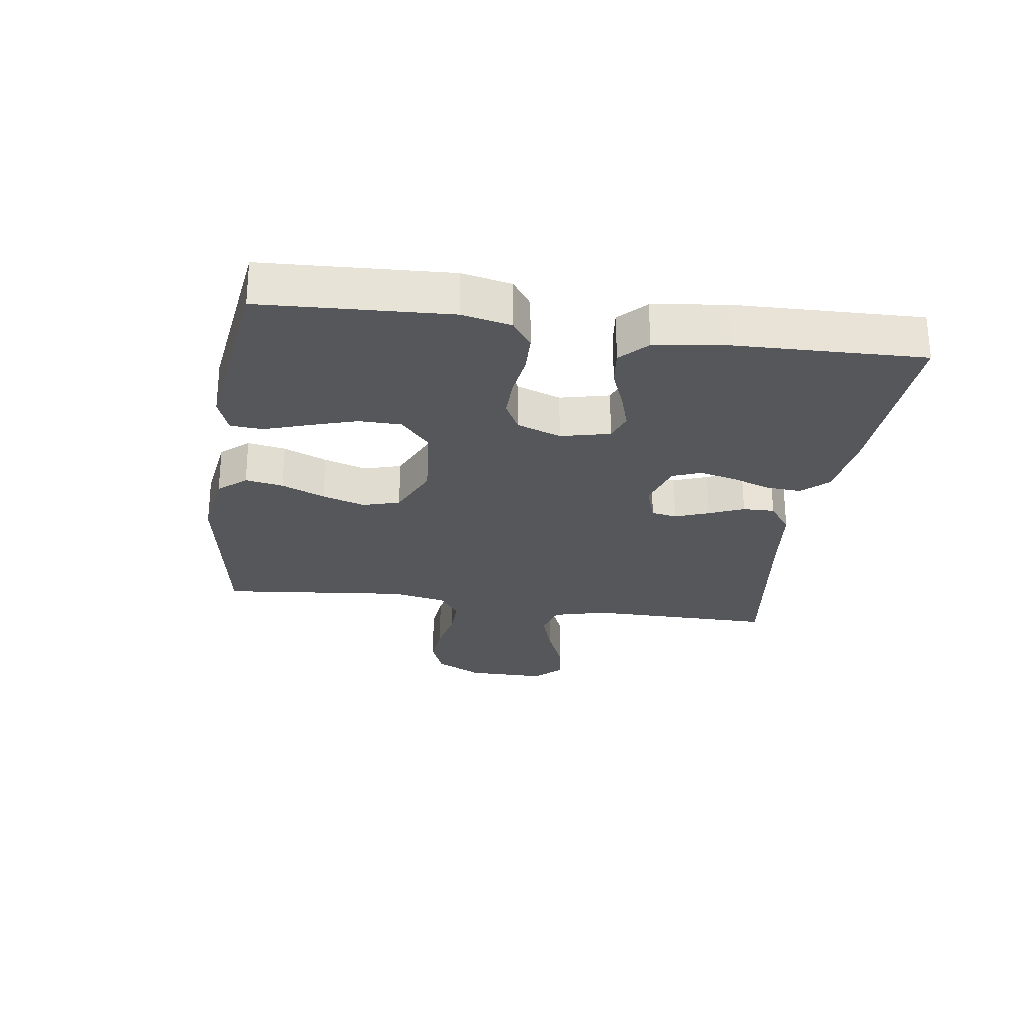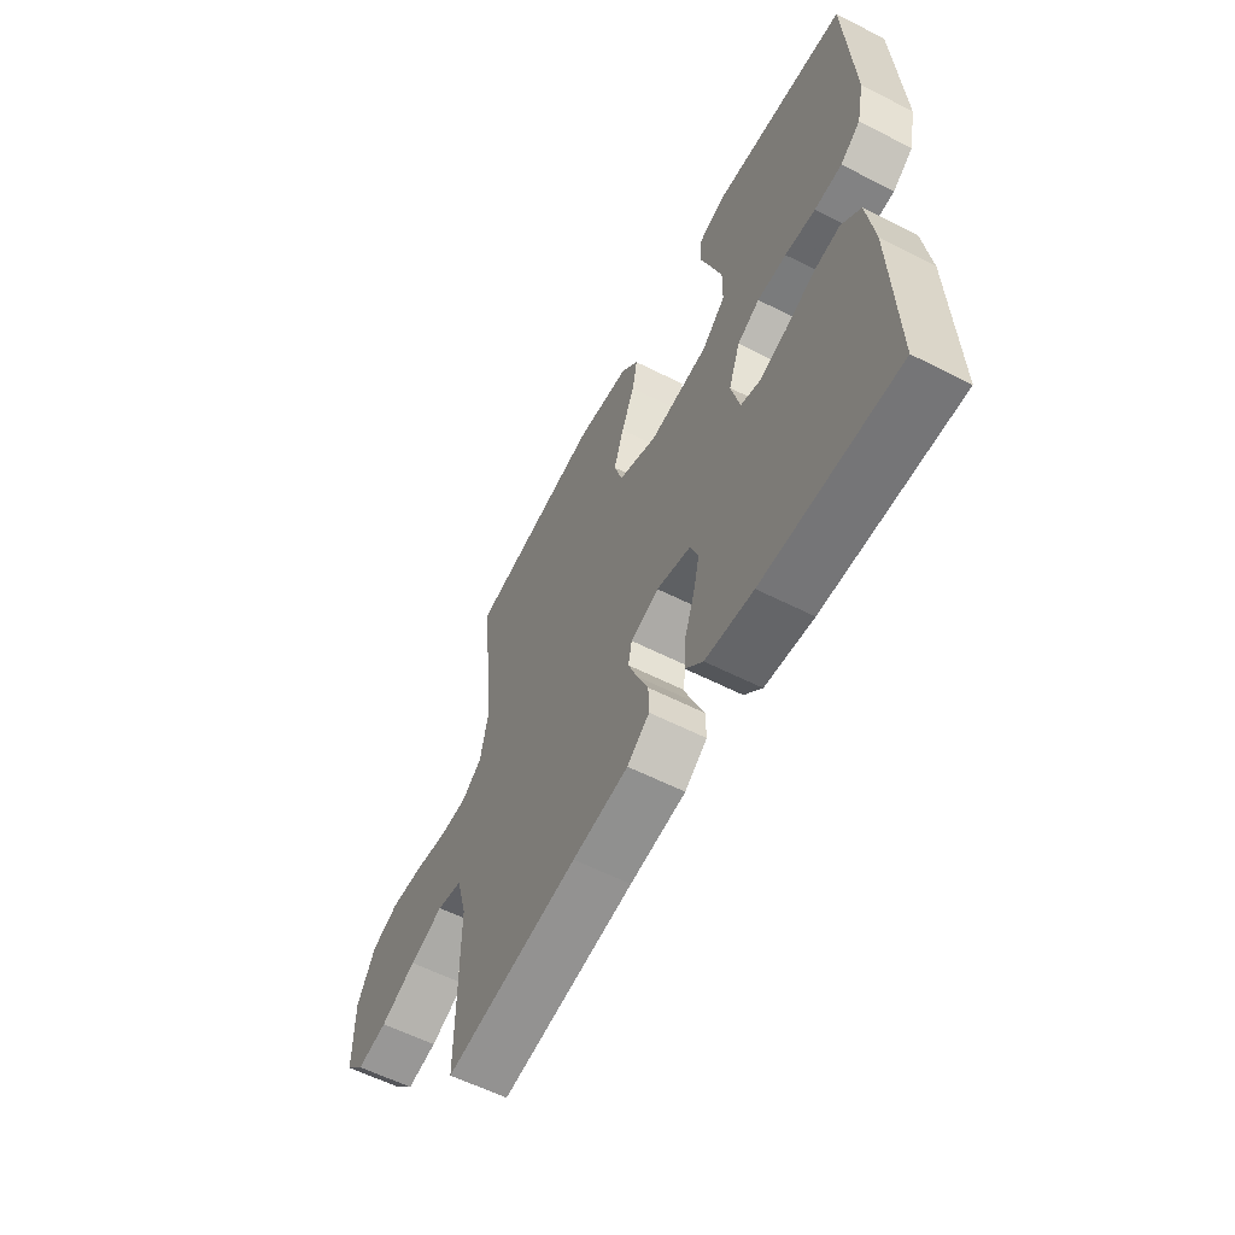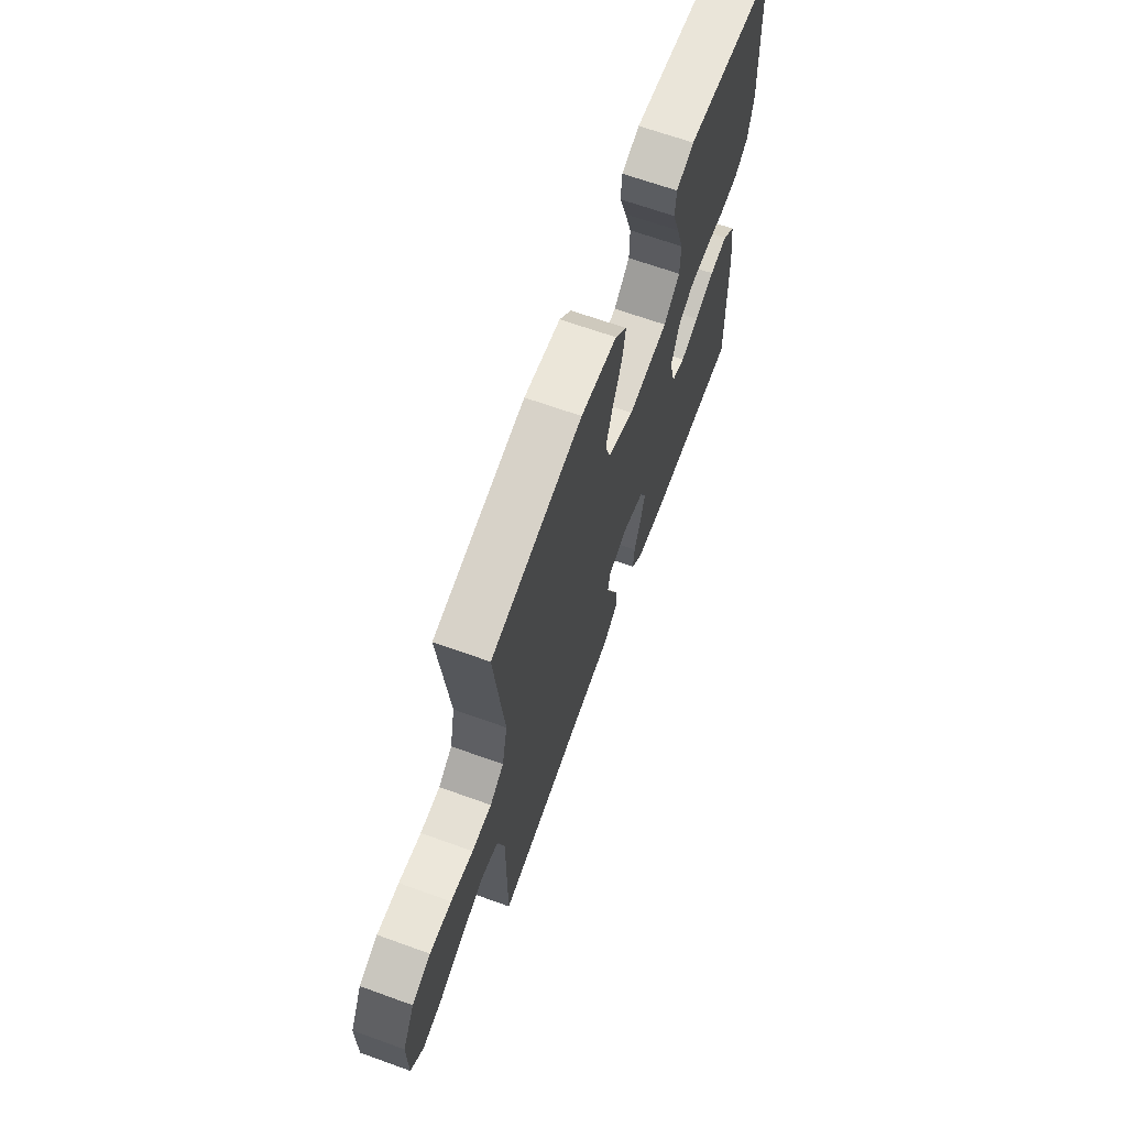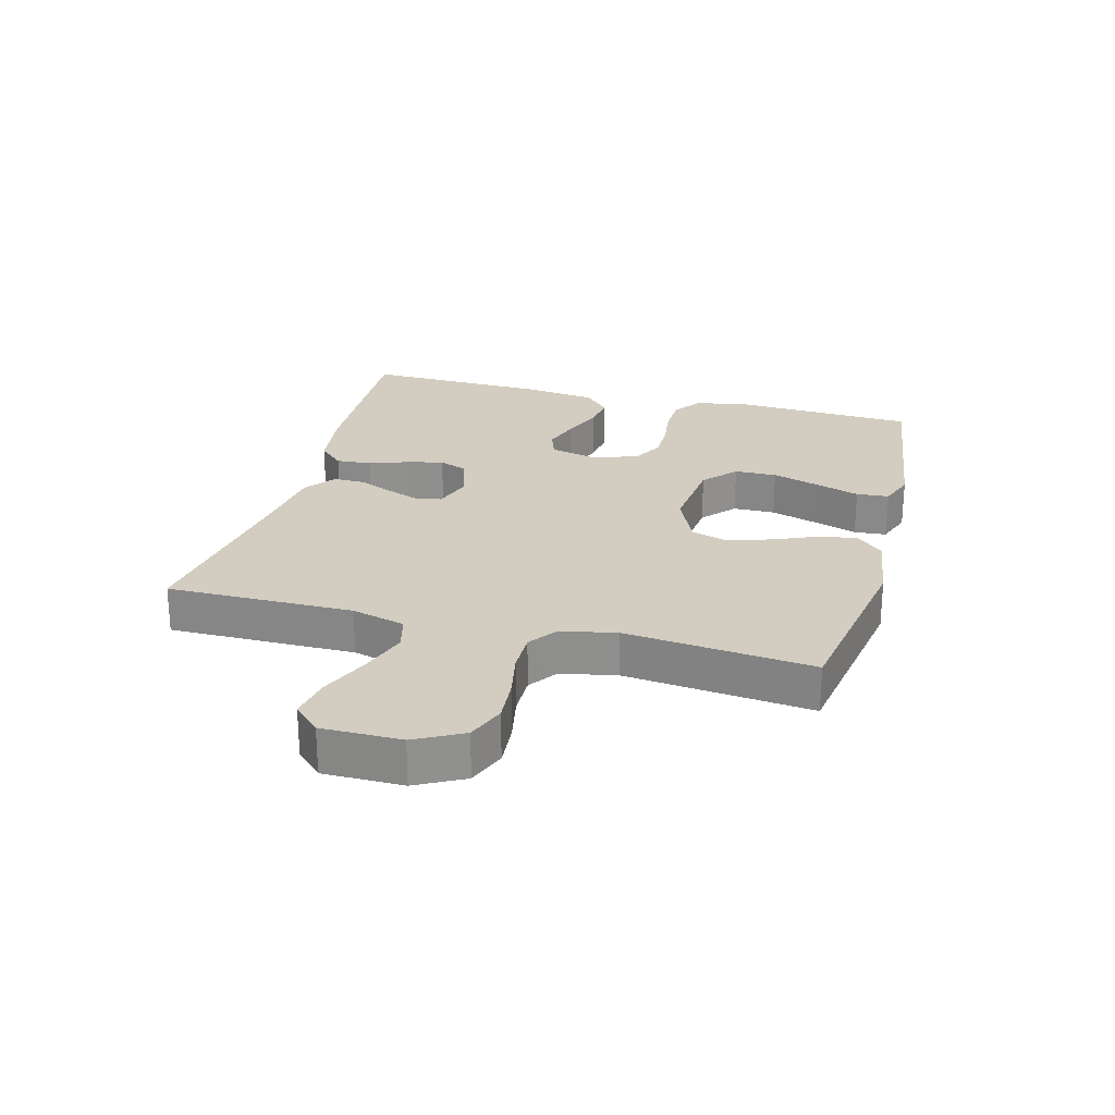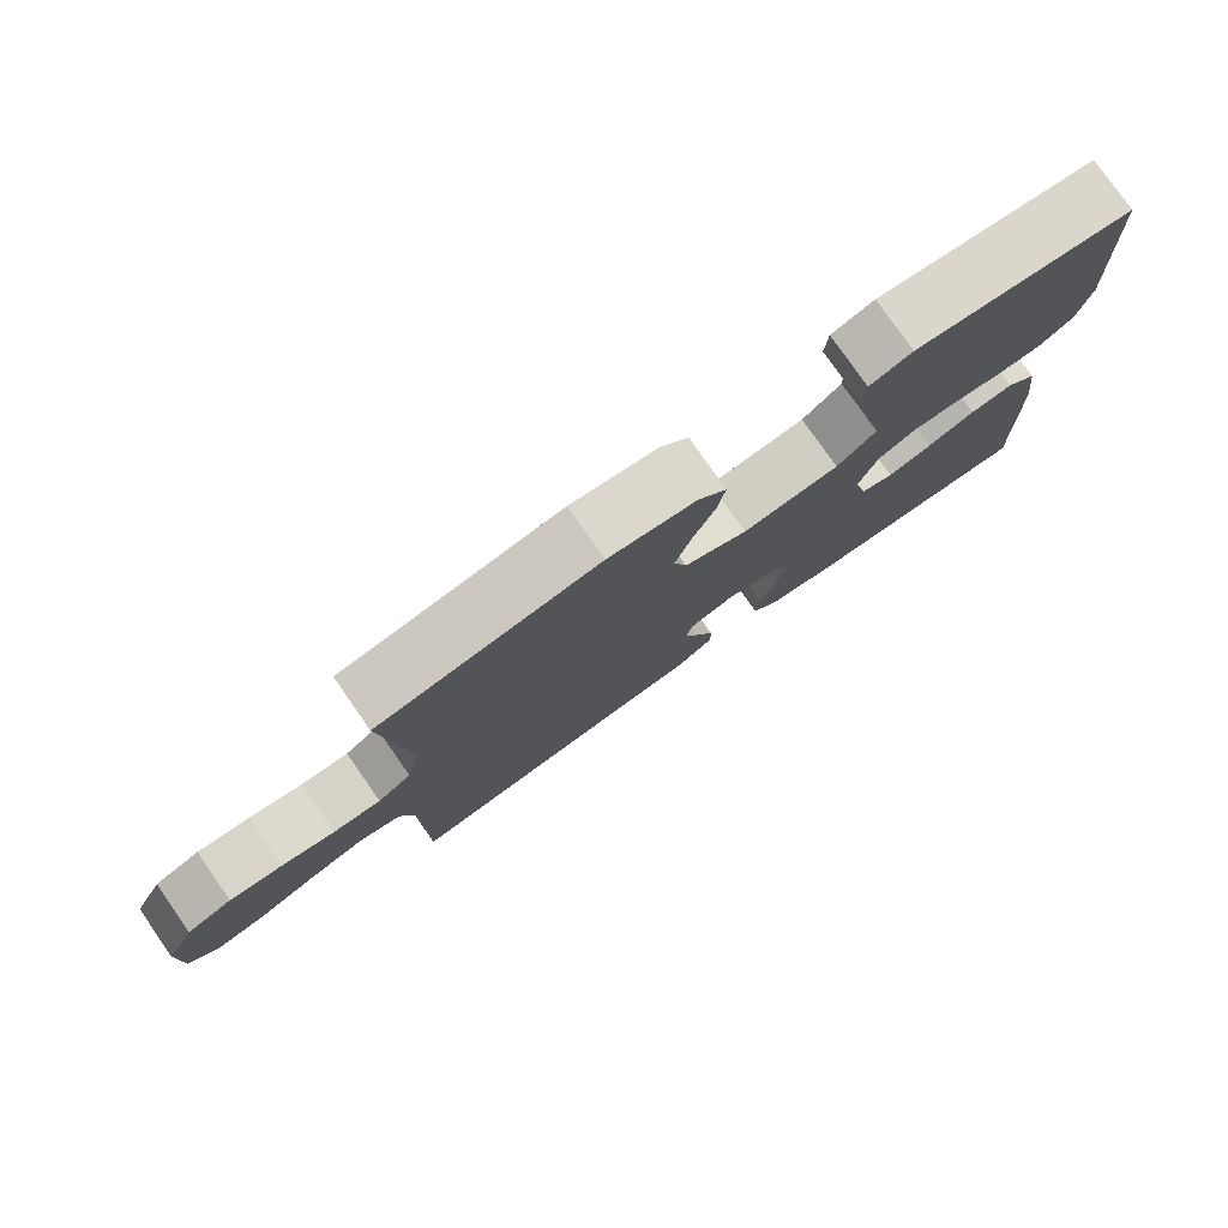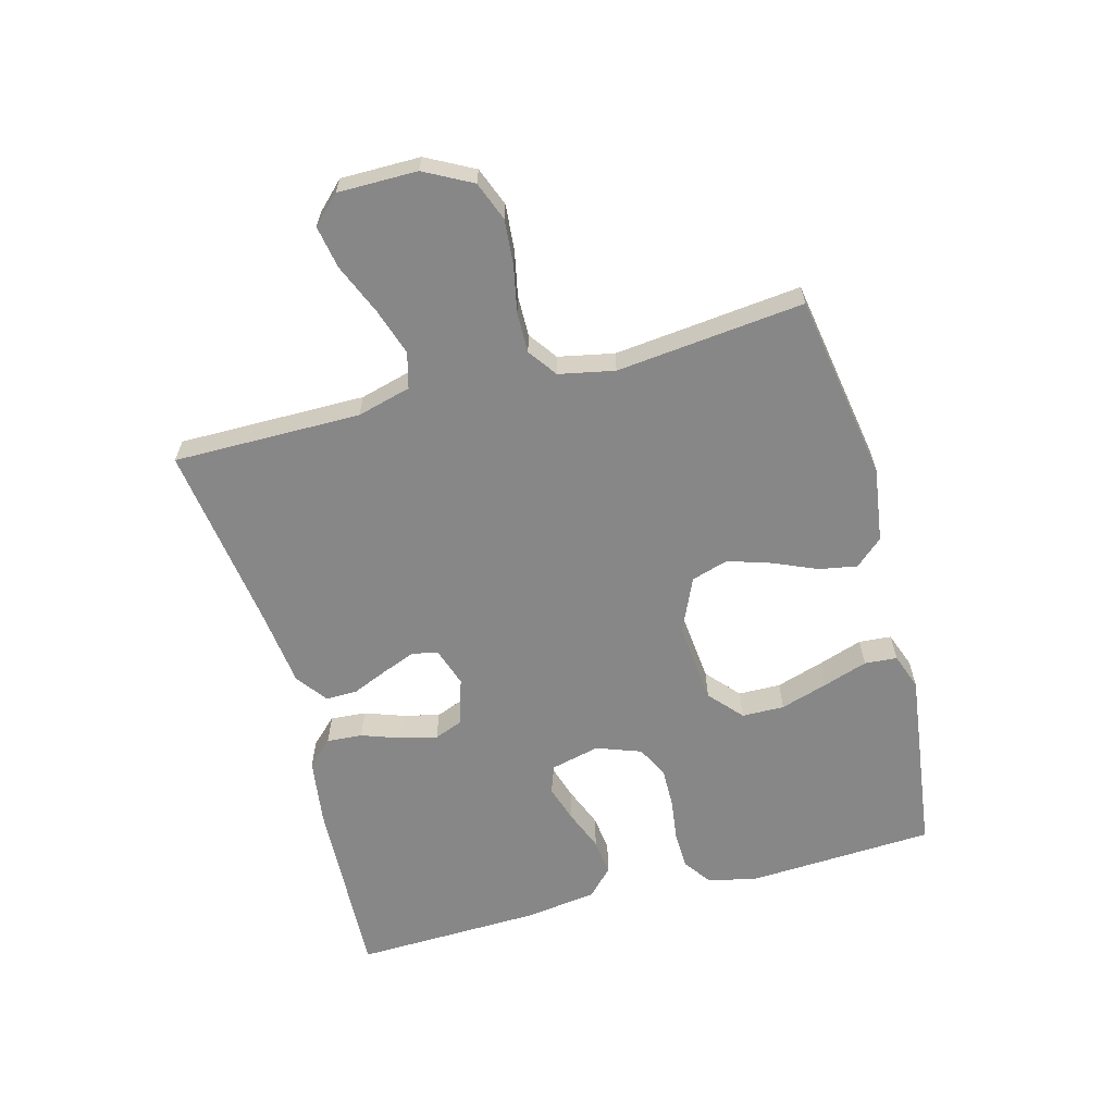
<metadata>
{"format":"obj","ext":"obj","renderer":"f3d","projection":"perspective","resolution":1024,"background":"white","views":[{"elev":-26.4,"azim":81.6,"up":"+Y"},{"elev":-59.1,"azim":62.4,"up":"+Z"},{"elev":66.4,"azim":-70.1,"up":"+Z"},{"elev":24.7,"azim":-75.1,"up":"+Y"},{"elev":78.5,"azim":-35.0,"up":"+Z"},{"elev":-62.3,"azim":-75.0,"up":"+Y"}]}
</metadata>
<code>
v -0.5 0.07 0.5
v -0.2 0.07 0.55
v -0.081 0.07 0.533
v -0.042 0.07 0.489
v -0.053 0.07 0.428
v -0.083 0.07 0.358
v -0.105 0.07 0.289
v -0.087 0.07 0.23
v 0 0.07 0.191
v 0.132 0.07 0.204
v 0.185 0.07 0.251
v 0.186 0.07 0.319
v 0.162 0.07 0.395
v 0.138 0.07 0.466
v 0.142 0.07 0.518
v 0.2 0.07 0.539
v 0.5 0.07 0.5
v 0.516 0.07 0.2
v 0.499 0.07 0.121
v 0.454 0.07 0.089
v 0.393 0.07 0.087
v 0.325 0.07 0.096
v 0.26 0.07 0.097
v 0.21 0.07 0.071
v 0.184 0.07 0
v 0.203 0.07 -0.079
v 0.248 0.07 -0.095
v 0.308 0.07 -0.076
v 0.373 0.07 -0.05
v 0.432 0.07 -0.043
v 0.475 0.07 -0.084
v 0.491 0.07 -0.2
v 0.5 0.07 -0.5
v 0.2 0.07 -0.486
v 0.093 0.07 -0.471
v 0.054 0.07 -0.43
v 0.058 0.07 -0.373
v 0.08 0.07 -0.311
v 0.094 0.07 -0.252
v 0.076 0.07 -0.206
v 0 0.07 -0.183
v -0.063 0.07 -0.204
v -0.071 0.07 -0.245
v -0.05 0.07 -0.299
v -0.026 0.07 -0.355
v -0.025 0.07 -0.406
v -0.075 0.07 -0.443
v -0.2 0.07 -0.458
v -0.5 0.07 -0.5
v -0.499 0.07 -0.2
v -0.522 0.07 -0.114
v -0.579 0.07 -0.099
v -0.655 0.07 -0.124
v -0.735 0.07 -0.158
v -0.803 0.07 -0.17
v -0.845 0.07 -0.127
v -0.845 0.07 0
v -0.805 0.07 0.076
v -0.743 0.07 0.1
v -0.671 0.07 0.094
v -0.597 0.07 0.079
v -0.532 0.07 0.078
v -0.486 0.07 0.111
v -0.468 0.07 0.2
v -0.5 0 0.5
v -0.2 0 0.55
v -0.081 0 0.533
v -0.042 0 0.489
v -0.053 0 0.428
v -0.083 0 0.358
v -0.105 0 0.289
v -0.087 0 0.23
v 0 0 0.191
v 0.132 0 0.204
v 0.185 0 0.251
v 0.186 0 0.319
v 0.162 0 0.395
v 0.138 0 0.466
v 0.142 0 0.518
v 0.2 0 0.539
v 0.5 0 0.5
v 0.516 0 0.2
v 0.499 0 0.121
v 0.454 0 0.089
v 0.393 0 0.087
v 0.325 0 0.096
v 0.26 0 0.097
v 0.21 0 0.071
v 0.184 0 0
v 0.203 0 -0.079
v 0.248 0 -0.095
v 0.308 0 -0.076
v 0.373 0 -0.05
v 0.432 0 -0.043
v 0.475 0 -0.084
v 0.491 0 -0.2
v 0.5 0 -0.5
v 0.2 0 -0.486
v 0.093 0 -0.471
v 0.054 0 -0.43
v 0.058 0 -0.373
v 0.08 0 -0.311
v 0.094 0 -0.252
v 0.076 0 -0.206
v 0 0 -0.183
v -0.063 0 -0.204
v -0.071 0 -0.245
v -0.05 0 -0.299
v -0.026 0 -0.355
v -0.025 0 -0.406
v -0.075 0 -0.443
v -0.2 0 -0.458
v -0.5 0 -0.5
v -0.499 0 -0.2
v -0.522 0 -0.114
v -0.579 0 -0.099
v -0.655 0 -0.124
v -0.735 0 -0.158
v -0.803 0 -0.17
v -0.845 0 -0.127
v -0.845 0 0
v -0.805 0 0.076
v -0.743 0 0.1
v -0.671 0 0.094
v -0.597 0 0.079
v -0.532 0 0.078
v -0.486 0 0.111
v -0.468 0 0.2
f 58 59 60 61
f 58 61 62
f 57 58 62
f 56 57 62
f 53 54 55 56
f 52 53 56 62
f 51 52 62 63
f 48 49 50
f 44 45 46 47
f 43 44 47 48
f 42 43 48 50
f 35 36 37 38
f 35 38 39
f 34 35 39
f 33 34 39 40
f 31 32 33 40
f 28 29 30 31
f 27 28 31 40
f 19 20 21 22
f 19 22 23
f 18 19 23
f 17 18 23
f 16 17 23 24
f 13 14 15 16
f 12 13 16
f 11 12 16 24
f 3 4 5 6
f 3 6 7
f 64 1 2 3
f 64 3 7
f 63 64 7 8
f 51 63 8 9
f 41 42 50 51
f 41 51 9 10
f 26 27 40 41
f 25 26 41 10
f 10 11 24 25
f 125 124 123 122
f 126 125 122
f 126 122 121
f 126 121 120
f 120 119 118 117
f 126 120 117 116
f 127 126 116 115
f 114 113 112
f 111 110 109 108
f 112 111 108 107
f 114 112 107 106
f 102 101 100 99
f 103 102 99
f 103 99 98
f 104 103 98 97
f 104 97 96 95
f 95 94 93 92
f 104 95 92 91
f 86 85 84 83
f 87 86 83
f 87 83 82
f 87 82 81
f 88 87 81 80
f 80 79 78 77
f 80 77 76
f 88 80 76 75
f 70 69 68 67
f 71 70 67
f 67 66 65 128
f 71 67 128
f 72 71 128 127
f 73 72 127 115
f 115 114 106 105
f 74 73 115 105
f 105 104 91 90
f 74 105 90 89
f 89 88 75 74
f 1 65 66 2
f 2 66 67 3
f 3 67 68 4
f 4 68 69 5
f 5 69 70 6
f 6 70 71 7
f 7 71 72 8
f 8 72 73 9
f 9 73 74 10
f 10 74 75 11
f 11 75 76 12
f 12 76 77 13
f 13 77 78 14
f 14 78 79 15
f 15 79 80 16
f 16 80 81 17
f 17 81 82 18
f 18 82 83 19
f 19 83 84 20
f 20 84 85 21
f 21 85 86 22
f 22 86 87 23
f 23 87 88 24
f 24 88 89 25
f 25 89 90 26
f 26 90 91 27
f 27 91 92 28
f 28 92 93 29
f 29 93 94 30
f 30 94 95 31
f 31 95 96 32
f 32 96 97 33
f 33 97 98 34
f 34 98 99 35
f 35 99 100 36
f 36 100 101 37
f 37 101 102 38
f 38 102 103 39
f 39 103 104 40
f 40 104 105 41
f 41 105 106 42
f 42 106 107 43
f 43 107 108 44
f 44 108 109 45
f 45 109 110 46
f 46 110 111 47
f 47 111 112 48
f 48 112 113 49
f 49 113 114 50
f 50 114 115 51
f 51 115 116 52
f 52 116 117 53
f 53 117 118 54
f 54 118 119 55
f 55 119 120 56
f 56 120 121 57
f 57 121 122 58
f 58 122 123 59
f 59 123 124 60
f 60 124 125 61
f 61 125 126 62
f 62 126 127 63
f 63 127 128 64
f 64 128 65 1

</code>
